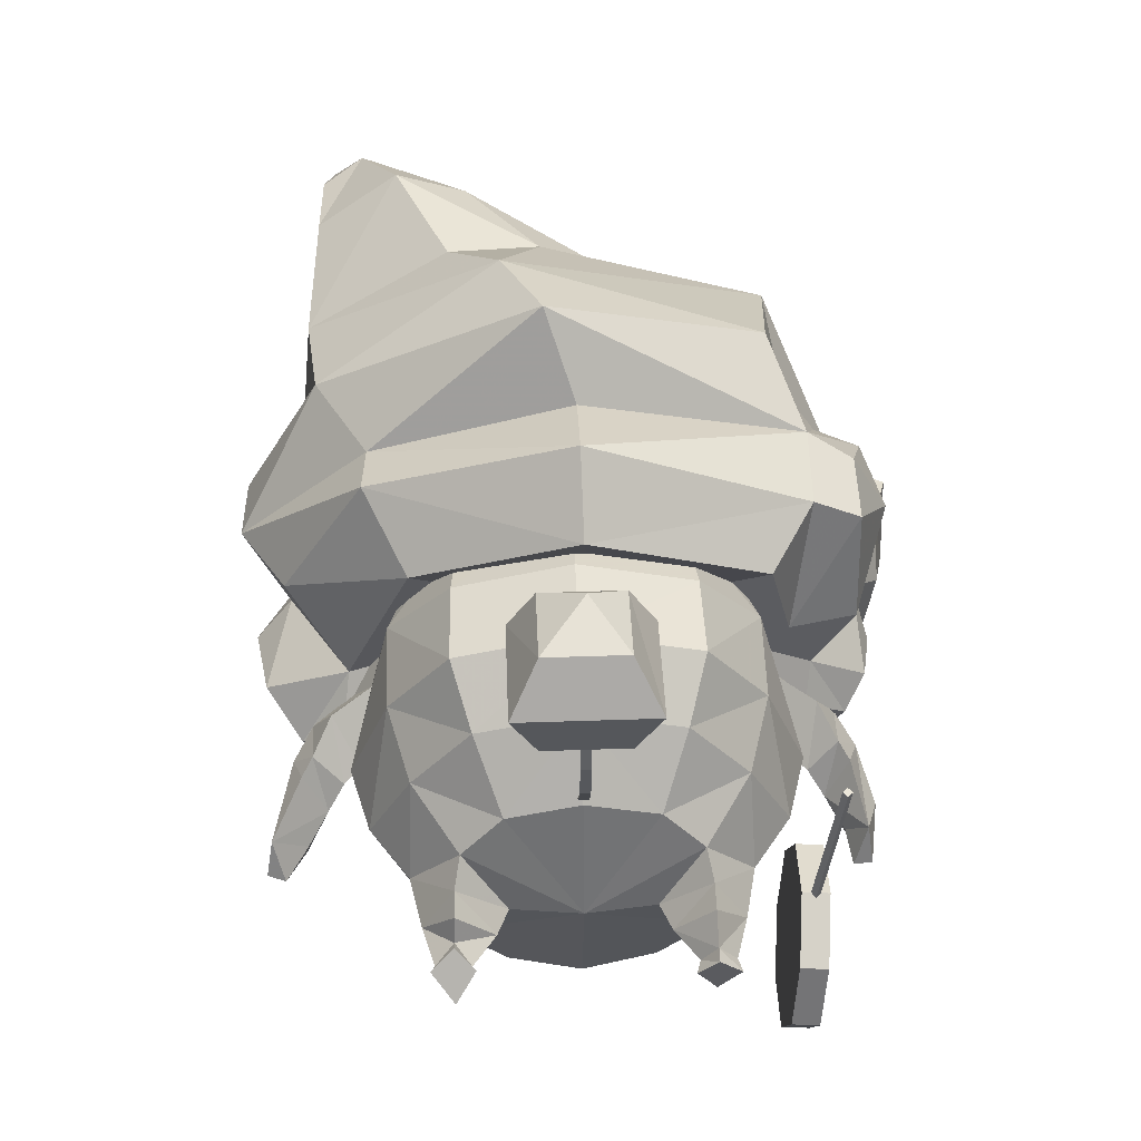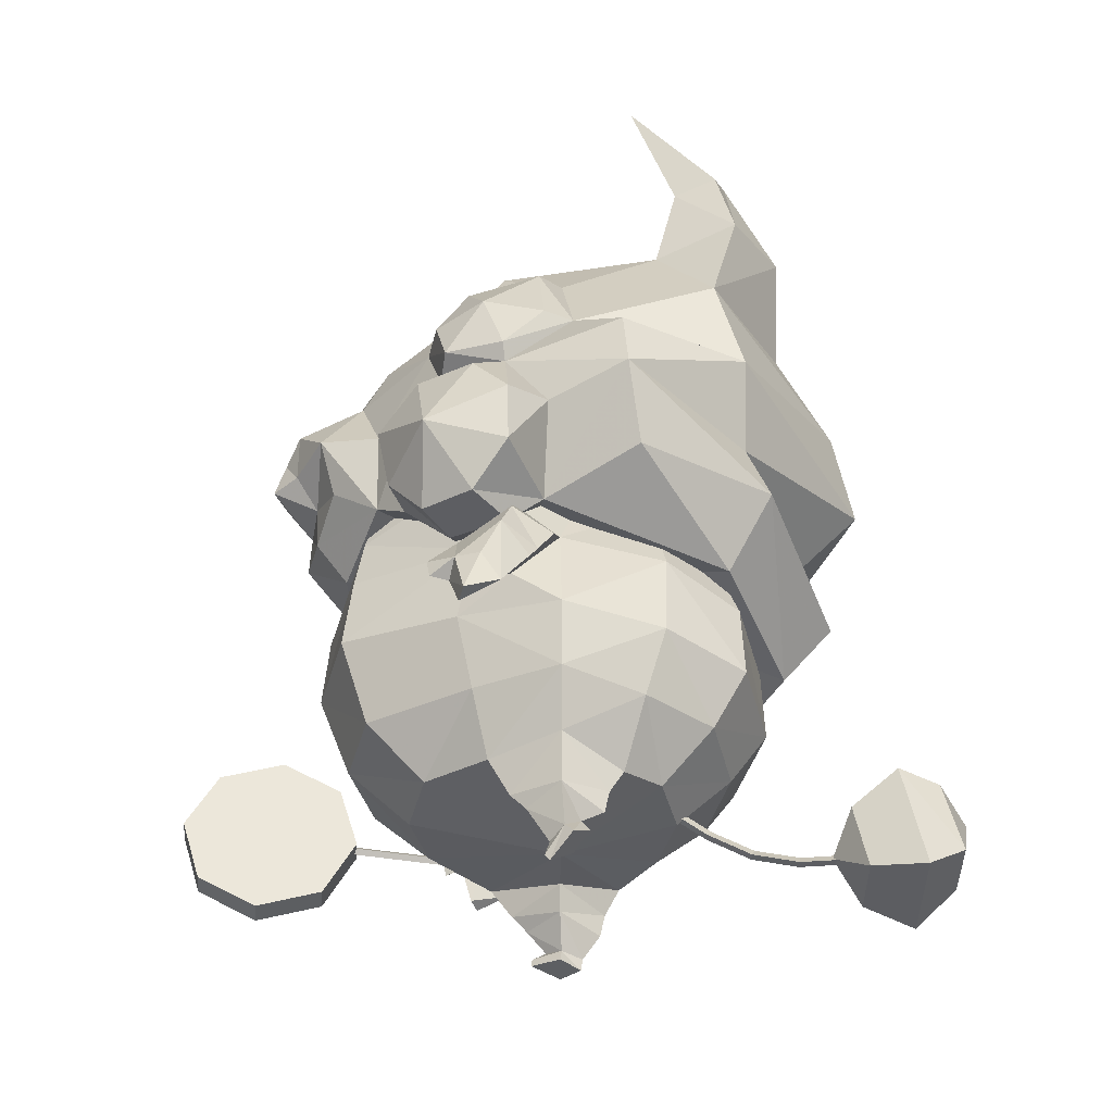
<metadata>
{"format":"obj","ext":"obj","renderer":"f3d","projection":"perspective","resolution":1024,"background":"white","views":[{"elev":51.2,"azim":177.9,"up":"+Y"},{"elev":-40.0,"azim":89.7,"up":"+Z"}]}
</metadata>
<code>
g Object02
v 10.13 3.062 41.13
v 7.804 7.122 36.82
v 8.516 7.764 37.18
v 8.14 5.813 35.95
v 10.13 3.062 41.13
v 9.554 5.166 35.63
v 8.14 5.813 35.95
v 10.22 7.152 36.16
v 10.22 7.152 36.16
v 0.9351 13.95 21.79
v -8.145 10.22 23.56
v -9.614 8.476 19.66
v 10.29 8.031 23.38
v 8.161 7.997 19.66
v -0.3114 10.9 19.27
v -0.3114 12.43 15.79
v 8.293 9.045 16.91
v 11.79 3.002 16.87
v 13.71 2.442 20.19
v 4.732 10.17 28.72
v 0.8666 9.214 29.87
v 2.578 12.86 25.46
v -8.624 6.574 29.23
v -9.076 6.222 24.13
v 4.773 4.82 33.44
v 8.727 4.164 31.91
v 4.868 1.259 33.54
v 10.75 6.738 27.81
v 9.606 -0.4916 28.99
v 7.231 -3.341 31.94
v 10.75 6.738 27.81
v -7.975 2.197 31.08
v -1.416 -4.557 33.05
v -7.727 -6.123 29.82
v 8.062 -5.087 28.53
v -0.3114 -7.251 29.44
v -9.59 8.213 16.19
v -0.3558 10.03 12.85
v 6.537 7.088 13.82
v -1.771 7.067 30.8
v -1.982 3.807 33.94
v -7.975 2.197 31.08
v -1.649 0.8535 34.13
v -1.982 3.807 33.94
v 9.382 -1.312 15.61
v 1.514 -10.62 27.98
v -1.607 -11.39 26.11
v -3.507 -8.164 26.98
v -6.768 -8.782 23.07
v -4.961 -9.414 22.95
v -4.145 -9.811 20.01
v -5.418 -9.374 18.9
v 5.583 -8.945 27
v 9.601 -6.117 22.66
v 6.644 -9.135 21.79
v 8.359 -6.833 25.52
v 4.886 -10.12 25.27
v 4.049 -13.19 24.15
v 2.466 -13.6 24.69
v 2.19 -11.29 26.09
v 5.79 -11.95 22.3
v 2.47 -14.41 21.98
v 3.5 -13.24 22.11
v 2.671 -12.22 20.7
v 0.3183 -12.62 20.81
v 0.6498 -13.95 22.42
v -0.09074 -11.92 25.03
v 1.212 -13.93 24.05
v -0.8407 -12.6 22.81
v 5.884 -9.067 18.01
v 4.772 -11.27 19.91
v 2.11 -12.17 18.98
v 1.901 -10.65 16.86
v -0.4889 -12.8 19.44
v 7.946 -8.085 20.03
v 7.171 -7.693 16.77
v 12.57 -6.678 17.48
v 9.543 -8.9 19.38
v 11.02 -7.09 21.14
v 9.118 -8.332 16.64
v 9.917 -6.704 14.54
v 11.51 -4.447 14.3
v 12.97 -2.881 16.07
v 13.44 -2.924 18.8
v 12.64 -4.552 20.91
v 8.073 -5.523 14.44
v 9.637 -2.888 14.16
v 9.382 -1.312 15.61
v 11.87 -1.127 19.37
v 11.49 -3.115 22.17
v -10.48 -4.89 25.73
v -11.15 -1.006 26.32
v -11.75 0.952 24.23
v -11.47 1.512 22.21
v -10.34 5.406 22.49
v -10.26 -6.993 22.54
v -7.292 -7.833 16.64
v -10.04 -6.46 19.21
v -8.699 -5.14 15.4
v -9.756 -5.171 17.74
v -10.73 -2.985 18.3
v -13.89 -3.316 22.56
v -12.83 -4.63 25.28
v -12.43 -6.232 22.61
v -11.92 -5.801 19.88
v -12.72 -3.587 18.96
v -13.19 -0.8895 19.37
v -13.15 1.237 21.3
v -13.86 0.281 23.87
v -13.14 -1.932 25.82
v -11.9 0.5118 17.97
v -12.12 -4.041 15.9
v -12.16 -3.82 17.66
v -10.38 -5.245 17.17
v -10.07 -5.456 15.39
v -10.51 -4.354 14.01
v -11.43 -2.798 13.86
v -12.3 -1.7 15.01
v -12.6 -1.704 16.8
v -9.322 -3.557 13.43
v -9.602 -1.322 13.2
v -9.841 0.1071 14.4
v 6.897 10.29 33.33
v 3.966 8.873 33.73
v 10.31 7.99 32.76
v 10.31 7.99 32.76
v -12.19 5.116 21.76
v -13.14 4.086 19.34
v -11.53 7.429 19.07
v -2.305 -10.48 17.39
v 11.87 -1.127 19.37
v 11.51 0.0307 24.81
v 13.53 2.239 22.97
v -8.771 2.635 14.25
v -7.802 7.088 13.48
v 2.863 -13.89 23.32
v -2.742 -12.39 22.73
v 11.49 -3.115 22.17
v 9.747 -4.958 28.23
v 10.05 -6.421 25.65
v 11.05 -5.906 23.16
v 12.07 -3.224 22.89
v 10.7 -1.587 28.63
v 11.51 0.0307 24.81
v 11.57 -4.189 26.01
v 12.04 -1.333 24.93
v 4.773 4.82 33.44
v -11.59 7.18 16.2
v -11.59 2.565 14.86
v -0.3558 10.03 12.85
v -7.802 7.088 13.48
v -1.187 -3 20
v -8.771 2.635 14.25
v -7.292 -7.833 16.64
v -5.418 -9.374 18.9
v 6.537 7.088 13.82
v 5.884 -9.067 18.01
v 7.171 -7.693 16.77
v 1.901 -10.65 16.86
v -2.305 -10.48 17.39
v 8.073 -5.523 14.44
v 9.637 -2.888 14.16
v 9.382 -1.312 15.61
v -8.699 -5.14 15.4
v -9.322 -3.557 13.43
v -9.602 -1.322 13.2
v -9.841 0.1071 14.4
f 2 1 3
f 4 1 2
f 6 5 7
f 8 5 6
f 3 1 9
f 11 10 12
f 10 13 14
f 12 15 16
f 18 17 19
f 16 14 17
f 21 20 22
f 23 11 24
f 26 25 27
f 28 26 29
f 30 29 26
f 20 31 22
f 33 32 34
f 30 33 35
f 36 35 33
f 29 30 35
f 37 16 38
f 38 17 39
f 40 23 41
f 42 41 23
f 27 25 43
f 44 43 25
f 18 45 39
f 46 36 47
f 48 47 36
f 50 49 51
f 52 51 49
f 36 46 35
f 53 35 46
f 48 36 34
f 55 54 56
f 58 57 59
f 60 59 57
f 58 61 57
f 63 62 64
f 64 62 65
f 62 66 65
f 68 67 66
f 69 66 67
f 67 68 60
f 59 60 68
f 57 53 60
f 46 60 53
f 53 57 56
f 71 70 61
f 55 61 70
f 70 71 72
f 73 72 74
f 75 54 55
f 55 70 75
f 76 75 70
f 78 77 79
f 80 77 78
f 81 77 80
f 82 77 81
f 83 77 82
f 84 77 83
f 85 77 84
f 79 77 85
f 54 75 79
f 78 79 75
f 75 76 78
f 80 78 76
f 76 86 80
f 81 80 86
f 86 87 81
f 82 81 87
f 87 88 82
f 83 82 88
f 88 89 83
f 84 83 89
f 89 90 84
f 85 84 90
f 90 54 85
f 79 85 54
f 34 49 48
f 50 48 49
f 92 91 34
f 94 93 95
f 24 95 93
f 92 32 93
f 91 96 34
f 49 34 96
f 97 49 98
f 96 98 49
f 99 97 100
f 101 100 98
f 103 102 104
f 104 102 105
f 105 102 106
f 106 102 107
f 107 102 108
f 108 102 109
f 109 102 110
f 110 102 103
f 104 96 103
f 91 103 96
f 105 98 104
f 96 104 98
f 98 105 101
f 111 106 107
f 94 108 109
f 110 92 109
f 93 109 92
f 103 91 110
f 92 110 91
f 113 112 114
f 114 112 115
f 115 112 116
f 116 112 117
f 117 112 118
f 118 112 119
f 119 112 113
f 101 113 114
f 116 120 115
f 99 115 120
f 117 121 116
f 120 116 121
f 118 122 117
f 121 117 122
f 122 118 111
f 119 111 118
f 111 119 101
f 100 114 99
f 115 99 114
f 100 97 98
f 52 49 97
f 18 19 45
f 18 39 17
f 20 21 123
f 124 123 21
f 40 124 21
f 125 26 28
f 126 31 123
f 20 123 31
f 22 13 10
f 11 22 10
f 22 23 21
f 40 21 23
f 23 24 93
f 95 24 12
f 128 127 129
f 51 52 130
f 92 34 32
f 33 34 36
f 45 19 131
f 19 17 14
f 13 31 132
f 133 13 132
f 14 13 19
f 134 37 135
f 101 119 113
f 101 114 100
f 101 105 106
f 68 66 62
f 136 68 62
f 63 136 62
f 65 66 69
f 50 51 137
f 48 50 47
f 137 47 50
f 47 137 67
f 69 67 137
f 47 67 46
f 60 46 67
f 55 57 61
f 65 69 74
f 137 74 69
f 74 72 65
f 64 65 72
f 71 64 72
f 63 64 61
f 61 58 63
f 136 63 58
f 59 136 58
f 68 136 59
f 70 72 73
f 19 138 131
f 140 139 56
f 35 56 139
f 142 141 90
f 54 90 141
f 132 138 133
f 35 139 29
f 143 29 139
f 28 29 144
f 145 141 142
f 146 142 144
f 90 144 142
f 145 139 140
f 140 56 141
f 54 141 56
f 53 56 35
f 29 143 144
f 146 144 143
f 143 139 145
f 145 140 141
f 146 143 145
f 142 146 145
f 56 57 55
f 133 138 19
f 13 133 19
f 10 14 15
f 12 10 15
f 124 41 147
f 137 51 74
f 74 51 130
f 61 64 71
f 43 44 32
f 23 22 11
f 22 31 13
f 129 127 12
f 95 12 127
f 108 94 127
f 95 127 94
f 148 129 37
f 12 37 129
f 134 148 37
f 149 148 134
f 128 108 127
f 128 129 148
f 128 111 108
f 149 111 128
f 149 122 111
f 149 134 122
f 111 107 108
f 149 128 148
f 12 24 11
f 94 109 93
f 42 23 93
f 30 27 33
f 43 33 27
f 33 43 32
f 30 26 27
f 130 73 74
f 37 12 16
f 15 14 16
f 151 150 152
f 153 151 152
f 155 154 152
f 150 156 152
f 158 157 152
f 157 159 152
f 159 160 152
f 161 158 152
f 162 161 152
f 163 162 152
f 154 164 152
f 164 165 152
f 165 166 152
f 166 167 152
f 160 155 152
f 156 163 152
f 167 153 152
f 101 106 111
f 123 124 3
f 2 3 124
f 124 147 2
f 4 2 147
f 25 26 7
f 6 7 26
f 26 125 6
f 8 6 125
f 9 126 3
f 123 3 126
f 40 41 124
f 16 17 38
f 135 37 38
g Object01
v -11 -1.635 9.201
v -10.27 -12.12 10.17
v -10.48 -12.16 9.944
v -11.21 -1.67 8.976
v -10.25 -12.16 9.737
v -10.98 -1.673 8.769
v -11 -1.635 9.201
v -11.21 -1.67 8.976
v -10.98 -1.673 8.769
v -10.78 -1.638 8.993
v -10.91 -14.44 14.43
v -10.64 -17.57 13.46
v -10.42 -19.08 10.56
v -10.36 -18.1 7.43
v -10.52 -15.2 5.903
v -10.79 -12.08 6.874
v -11.01 -10.57 9.775
v -11.06 -11.54 12.91
v -10.91 -14.44 14.43
v -9.647 -14.35 14.48
v -9.379 -17.47 13.51
v -10.64 -17.57 13.46
v -9.154 -18.99 10.61
v -10.42 -19.08 10.56
v -9.104 -18.01 7.479
v -10.36 -18.1 7.43
v -9.257 -15.11 5.952
v -10.52 -15.2 5.903
v -10.52 -15.2 5.903
v -9.257 -15.11 5.952
v -9.525 -11.99 6.923
v -10.79 -12.08 6.874
v -9.75 -10.47 9.824
v -11.01 -10.57 9.775
v -9.8 -11.45 12.96
v -11.06 -11.54 12.91
v -9.647 -14.35 14.48
v -10.91 -14.44 14.43
v -9.75 -10.47 9.824
v -9.525 -11.99 6.923
v -9.257 -15.11 5.952
v -9.104 -18.01 7.479
v -9.154 -18.99 10.61
v -9.379 -17.47 13.51
v -9.647 -14.35 14.48
v -9.8 -11.45 12.96
v -10.04 -12.13 9.961
v -10.78 -1.638 8.993
v -10.98 -1.673 8.769
v -10.78 -1.638 8.993
v -11 -1.635 9.201
v -11.21 -1.67 8.976
f 169 168 170
f 171 170 168
f 170 171 172
f 173 172 171
f 175 174 176
f 177 176 174
f 179 178 180
f 181 180 182
f 180 178 182
f 183 182 184
f 182 178 184
f 178 185 184
f 187 186 188
f 189 188 186
f 188 189 190
f 191 190 189
f 190 191 192
f 193 192 191
f 192 193 194
f 195 194 193
f 197 196 198
f 199 198 196
f 198 199 200
f 201 200 199
f 200 201 202
f 203 202 201
f 202 203 204
f 205 204 203
f 207 206 208
f 209 208 210
f 208 206 210
f 211 210 212
f 210 206 212
f 206 213 212
f 172 173 214
f 215 214 173
f 214 215 169
f 168 169 215
f 217 216 218
f 219 218 216
g Animal_mianhuatang
v 4.226 -0.008195 0.1926
v 5.06 -0.9998 -0.6853
v 6 -0.008288 0.1927
v 5.06 0.692 0.8127
v 1e-06 -0.5175 2.912
v 3.041 -6.521 4.639
v 5.281 -3.696 4.277
v -1e-06 -7.3 4.458
v 1e-06 -0.5175 2.912
v 3.041 3.917 4.469
v 1e-06 4.696 4.469
v 4.754 2.206 4.03
v 6.806 -0.5175 4.77
v 8.4 -0.5175 7.092
v 3.763 -9.152 7.298
v 6.632 -4.406 7.112
v 0 -10.16 7.207
v 4.135 6.229 6.836
v 2e-06 7.235 6.836
v 6.632 3.143 6.792
v 6.806 -0.5175 4.77
v 8.4 -0.5175 7.092
v 9.187 -0.5175 10
v 7.492 -5.116 10.39
v 8.909 -2.735 11.7
v 4.556 -10.42 11.19
v 7.846 -4.428 13.99
v 4.645 -10.03 14.56
v 0 -11.65 11.19
v 0 -11.39 14.56
v 2e-06 8.963 9.319
v 4.928 7.731 9.319
v 4.854 7.603 12.85
v 1e-06 8.857 12.85
v 7.492 4.081 9.783
v 7.496 4.197 13.59
v 9.187 -0.5175 10
v 12.55 -3.095 8.366
v 12.07 -4.853 7.581
v 12.83 -4.643 7.756
v 9.231 -4.573 13.14
v 9.61 -2.955 11.03
v 8.909 -2.735 11.7
v 7.846 -4.428 13.99
v 9.396 -2.533 15.19
v 10.94 -2.724 13.85
v 8.376 -0.5836 14.24
v 10.05 -0.8701 13.04
v 11.25 -5.322 9.333
v 12.03 -5.089 10.03
v 2.928 -0.5175 3.217
v 2.928 -0.5175 3.217
v 4.914 -2.719 2.679
v 5.009 -2.019 1.931
v 3.417 -0.5175 2.056
v 5.009 1.548 2.821
v 6.331 -0.5235 2.492
v 5.824 -0.3816 0.6111
v 4.389 -0.3664 0.5941
v 3.417 -0.5175 2.056
v 5.022 1.323 1.755
v 6.331 -0.5235 2.492
v 5.058 0.3271 1.261
v 5.824 -0.3816 0.6111
v 6 -0.008288 0.1927
v 5.06 -0.9998 -0.6853
v 5.058 -1.221 -0.4236
v 5.058 -1.012 0.2368
v 4.389 -0.3664 0.5941
v 4.226 -0.008195 0.1926
v 5.06 0.692 0.8127
v 6 -0.008288 0.1927
v 4.226 -0.008195 0.1926
v 8.909 -2.735 11.7
v 9.61 -2.955 11.03
v 8.376 -0.5836 14.24
v 10.31 -3.836 10.29
v 10.61 -5.063 11.96
v 11.76 -3.141 12.35
v 10.84 -1.56 11.48
v 11.28 -1.904 10.73
v 10.31 -3.836 10.29
v 12.55 -3.095 8.366
v 4.244 -9.677 17.21
v 1e-06 -10.79 17.21
v 7.043 -5.248 18.71
v 2e-06 -9.6 21.58
v 4.359 -8.39 21.16
v 7.043 -5.248 18.71
v 8.688 -1.142 18.86
v 6.616 0.6357 18.45
v 4.427 6.059 17.18
v 2e-06 7.207 17.18
v 8.376 -0.5836 14.24
v 6.616 0.6357 18.45
v 5.97 3.518 17.86
v 11.7 -6.147 9.232
v 11.14 -4.431 8.974
v 11.22 -6.316 10.38
v 12.4 -3.969 9.977
v 11.14 -4.431 8.974
v 12.07 -4.853 7.581
v -4.226 -0.4956 0.06616
v -5.06 0.4352 -0.02585
v -6 -0.4956 0.0663
v -5.06 -1.814 0.1966
v -5.281 -3.696 4.277
v -3.041 -6.521 4.639
v -3.041 3.917 4.469
v -4.754 2.206 4.03
v -6.806 -0.5175 4.77
v -8.4 -0.5175 7.092
v -6.632 -4.406 7.112
v -3.763 -9.152 7.298
v -4.135 6.229 6.836
v -6.632 3.143 6.792
v -6.806 -0.5175 4.77
v -8.4 -0.5175 7.092
v -9.187 -0.5175 10
v -8.909 -2.735 11.7
v -7.492 -5.116 10.39
v -7.846 -4.428 13.99
v -4.556 -10.42 11.19
v -4.645 -10.03 14.56
v -4.854 7.603 12.85
v -4.928 7.731 9.319
v -7.496 4.197 13.59
v -7.492 4.081 9.783
v -9.187 -0.5175 10
v -11.88 -3.029 8.163
v -12.08 -4.547 7.455
v -11.34 -4.841 7.563
v -9.231 -4.573 13.14
v -7.846 -4.428 13.99
v -8.909 -2.735 11.7
v -9.61 -2.955 11.03
v -9.396 -2.533 15.19
v -10.94 -2.724 13.85
v -8.376 -0.5836 14.24
v -10.05 -0.8701 13.04
v -12.08 -5.076 9.986
v -11.26 -5.332 9.369
v -2.928 -0.5175 3.217
v -2.928 -0.5175 3.217
v -4.914 -2.719 2.679
v -3.417 -0.5175 2.056
v -5.009 -2.019 1.931
v -5.009 1.548 2.821
v -5.824 -0.4425 0.6245
v -6.331 -0.5235 2.492
v -4.389 -0.4447 0.6019
v -5.022 1.323 1.755
v -3.417 -0.5175 2.056
v -6.331 -0.5235 2.492
v -5.824 -0.4425 0.6245
v -5.058 0.5158 0.5465
v -5.058 -1.772 0.5368
v -5.06 -1.814 0.1966
v -6 -0.4956 0.0663
v -5.058 -1.146 0.8325
v -4.389 -0.4447 0.6019
v -5.06 0.4352 -0.02585
v -4.226 -0.4956 0.06616
v -6 -0.4956 0.0663
v -4.226 -0.4956 0.06616
v -8.909 -2.735 11.7
v -9.61 -2.955 11.03
v -8.376 -0.5836 14.24
v -10.31 -3.836 10.29
v -10.61 -5.063 11.96
v -11.76 -3.141 12.35
v -11.28 -1.904 10.73
v -10.84 -1.56 11.48
v -10.31 -3.836 10.29
v -11.88 -3.029 8.163
v -4.244 -9.677 17.21
v -7.043 -5.248 18.71
v -4.359 -8.39 21.16
v -8.688 -1.142 18.86
v -7.043 -5.248 18.71
v -6.616 0.6357 18.45
v -4.427 6.059 17.18
v -8.376 -0.5836 14.24
v -5.97 3.518 17.86
v -6.616 0.6357 18.45
v -11.71 -6.145 9.225
v -11.09 -4.447 9.032
v -11.35 -6.321 10.4
v -12.41 -3.948 9.906
v -11.34 -4.841 7.563
v -11.09 -4.447 9.032
v 0.2111 12.17 2.542
v 0.2111 10.05 2.394
v 0.002685 10.11 2.75
v 0.002685 12.11 2.897
v 0.002685 12.11 2.897
v 0.002685 10.11 2.75
v -0.2057 10.05 2.394
v -0.2057 12.17 2.542
v 0.2111 7.952 2.784
v 0.002685 8.104 3.111
v 0.002685 8.104 3.111
v -0.2057 7.952 2.784
v 0.2111 6.009 3.822
v 0.002685 6.265 4.077
v 0.002685 6.265 4.077
v -0.2057 6.009 3.822
v 0.2111 4.373 5.061
v 0.002685 4.629 5.316
v 0.002685 4.629 5.316
v -0.2057 4.373 5.061
v -2.661 15.35 0.739
v -1.632 12.92 1.245
v 1.714 12.92 1.245
v 2.744 15.35 0.739
v 2.744 15.35 0.739
v 1.714 12.92 1.245
v 1.714 12.34 4.309
v 2.744 14.41 5.689
v -2.661 15.35 0.739
v -1.578 17.17 2.112
v -1.578 16.38 5.538
v -2.661 14.41 5.689
v -1.578 17.17 2.112
v 1.661 17.17 2.112
v 1.661 16.38 5.538
v 2.744 14.41 5.689
v -2.661 14.41 5.689
v -1.578 16.38 5.538
v 1.661 17.17 2.112
v 1.661 16.38 5.538
v -1.632 12.92 1.245
v -1.632 12.34 4.309
v 1.661 17.17 2.112
v -0.08693 17.68 4.43
v -1.578 17.17 2.112
v -1.578 16.38 5.538
v 1.661 16.38 5.538
v -1.632 12.34 4.309
v 0.203 13.2 5.59
v 1.714 12.34 4.309
v -1.632 12.92 1.245
v 0.03787 11.53 2.667
v 1.714 12.92 1.245
v 1.714 12.34 4.309
v -1.632 12.34 4.309
f 221 220 222
f 223 222 220
f 225 224 226
f 227 224 225
f 229 228 230
f 231 228 229
f 226 232 233
f 234 225 235
f 226 235 225
f 227 225 236
f 234 236 225
f 237 229 238
f 230 238 229
f 231 229 239
f 237 239 229
f 241 240 239
f 231 239 240
f 243 242 244
f 245 243 246
f 245 247 248
f 249 248 247
f 251 250 252
f 253 252 250
f 254 251 255
f 252 255 251
f 256 254 255
f 258 257 259
f 261 260 262
f 263 262 260
f 265 264 260
f 263 260 264
f 267 266 265
f 264 265 266
f 245 246 247
f 258 259 268
f 269 268 259
f 270 226 224
f 231 271 228
f 272 232 226
f 273 272 274
f 275 271 231
f 275 231 240
f 276 273 277
f 273 274 278
f 279 275 280
f 280 281 282
f 283 282 281
f 284 277 285
f 286 285 277
f 286 287 278
f 289 288 290
f 282 290 288
f 290 282 291
f 283 291 282
f 286 277 287
f 278 292 286
f 285 286 292
f 294 293 267
f 266 267 293
f 243 244 246
f 244 242 295
f 297 296 268
f 298 297 269
f 299 298 300
f 301 299 300
f 273 276 272
f 277 273 287
f 273 278 287
f 300 298 302
f 301 300 302
f 247 303 249
f 304 249 303
f 303 246 305
f 306 304 307
f 303 307 304
f 307 303 305
f 308 263 309
f 264 309 263
f 309 264 310
f 266 310 264
f 311 252 312
f 253 312 252
f 314 313 315
f 255 315 313
f 315 255 311
f 252 311 255
f 268 269 316
f 258 268 317
f 297 268 318
f 319 269 259
f 269 318 316
f 318 269 297
f 318 268 316
f 259 302 319
f 320 302 321
f 296 297 261
f 260 261 297
f 298 265 297
f 260 297 265
f 298 299 265
f 267 265 299
f 301 294 299
f 267 299 294
f 298 269 319
f 298 319 302
f 301 302 320
f 296 317 268
f 242 243 233
f 235 233 243
f 245 234 243
f 235 243 234
f 245 248 234
f 236 234 248
f 251 237 250
f 238 250 237
f 251 254 237
f 239 237 254
f 256 241 254
f 239 254 241
f 270 274 272
f 275 281 280
f 288 279 282
f 280 282 279
f 247 246 303
f 276 232 272
f 281 275 240
f 279 271 275
f 226 270 272
f 313 256 255
f 235 226 233
f 323 322 324
f 325 324 322
f 326 224 327
f 327 224 227
f 230 228 328
f 328 228 329
f 331 330 326
f 326 327 332
f 333 332 327
f 333 327 236
f 227 236 327
f 230 328 238
f 334 238 328
f 334 328 335
f 329 335 328
f 329 336 335
f 337 335 336
f 339 338 340
f 341 340 342
f 249 343 248
f 342 248 343
f 253 250 344
f 345 344 250
f 344 345 346
f 347 346 345
f 346 347 348
f 350 349 351
f 353 352 354
f 355 354 352
f 353 356 352
f 357 352 356
f 356 358 357
f 359 357 358
f 343 341 342
f 360 350 361
f 351 361 350
f 224 326 362
f 228 363 329
f 326 330 364
f 365 364 366
f 329 363 367
f 336 329 367
f 368 366 369
f 370 365 366
f 371 367 372
f 374 373 375
f 371 375 373
f 376 368 377
f 378 377 368
f 370 379 376
f 375 380 381
f 382 381 380
f 374 375 383
f 381 383 375
f 379 368 376
f 377 384 376
f 370 376 384
f 358 385 359
f 386 359 385
f 341 339 340
f 387 338 339
f 361 388 389
f 360 389 390
f 391 390 392
f 391 392 393
f 364 369 366
f 379 366 368
f 379 370 366
f 394 390 391
f 394 391 393
f 304 395 249
f 343 249 395
f 396 341 395
f 395 304 397
f 306 397 304
f 396 395 397
f 356 353 398
f 399 398 353
f 358 356 400
f 398 400 356
f 253 344 312
f 401 312 344
f 346 402 403
f 404 403 402
f 344 346 401
f 403 401 346
f 405 360 361
f 406 361 351
f 407 361 389
f 350 360 408
f 405 407 360
f 389 360 407
f 405 361 407
f 408 394 350
f 409 394 410
f 352 389 355
f 388 355 389
f 352 357 389
f 390 389 357
f 359 392 357
f 390 357 392
f 359 386 392
f 393 392 386
f 408 360 390
f 394 408 390
f 410 394 393
f 361 406 388
f 332 340 331
f 338 331 340
f 332 333 340
f 342 340 333
f 236 248 333
f 342 333 248
f 238 334 250
f 345 250 334
f 335 347 334
f 345 334 347
f 335 337 347
f 348 347 337
f 364 365 362
f 371 373 367
f 371 372 375
f 380 375 372
f 395 341 343
f 364 330 369
f 336 367 373
f 367 363 372
f 364 362 326
f 346 348 402
f 331 326 332
f 412 411 413
f 414 413 411
f 416 415 417
f 418 417 415
f 417 418 412
f 411 412 418
f 419 412 420
f 413 420 412
f 421 416 422
f 417 422 416
f 422 417 419
f 412 419 417
f 423 419 424
f 420 424 419
f 425 421 426
f 422 426 421
f 426 422 423
f 419 423 422
f 427 423 428
f 424 428 423
f 429 425 430
f 426 430 425
f 430 426 427
f 423 427 426
f 432 431 433
f 434 433 431
f 436 435 437
f 438 437 435
f 440 439 441
f 442 441 439
f 431 443 434
f 444 434 443
f 446 445 447
f 448 447 445
f 435 449 438
f 450 438 449
f 439 451 442
f 452 442 451
f 454 453 455
f 454 455 456
f 454 456 457
f 454 457 453
f 459 458 460
f 459 460 446
f 459 446 447
f 459 447 458
f 462 461 463
f 462 463 464
f 462 464 465
f 462 465 461

</code>
